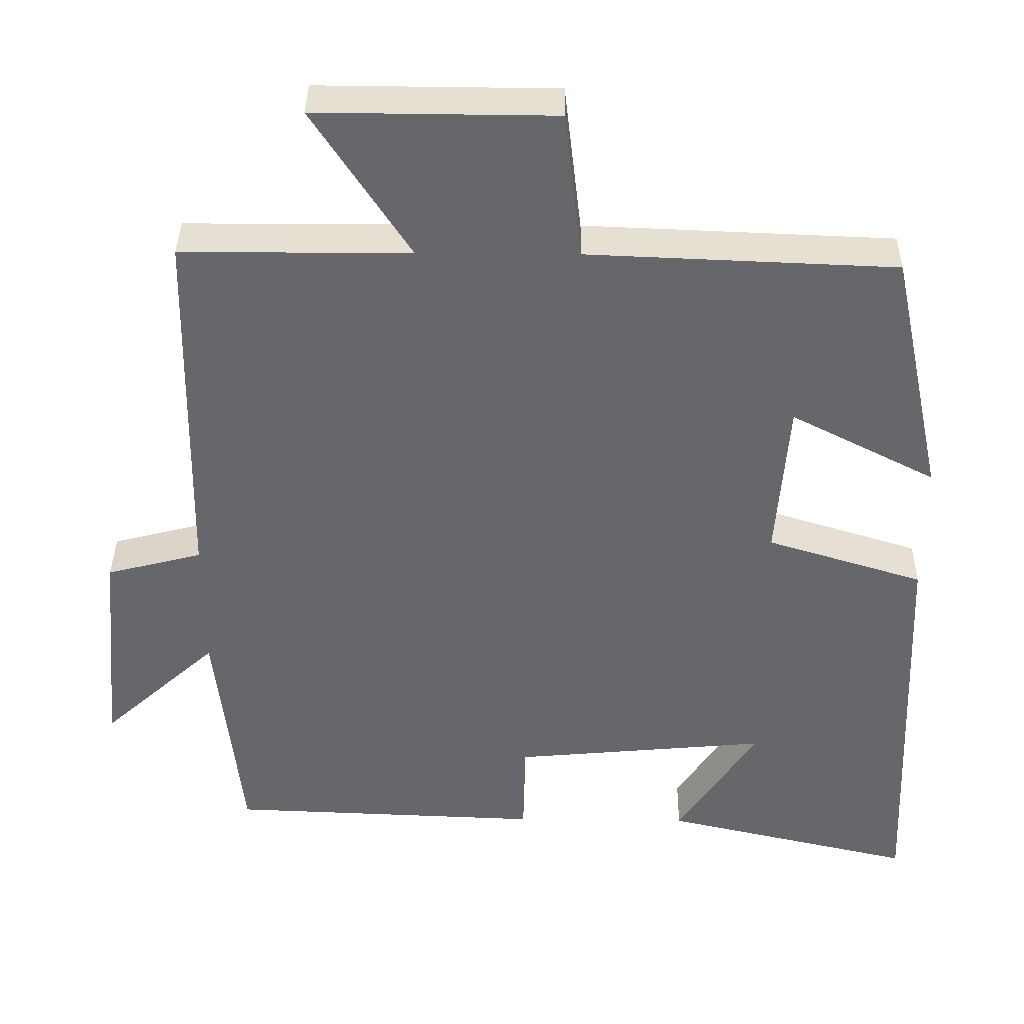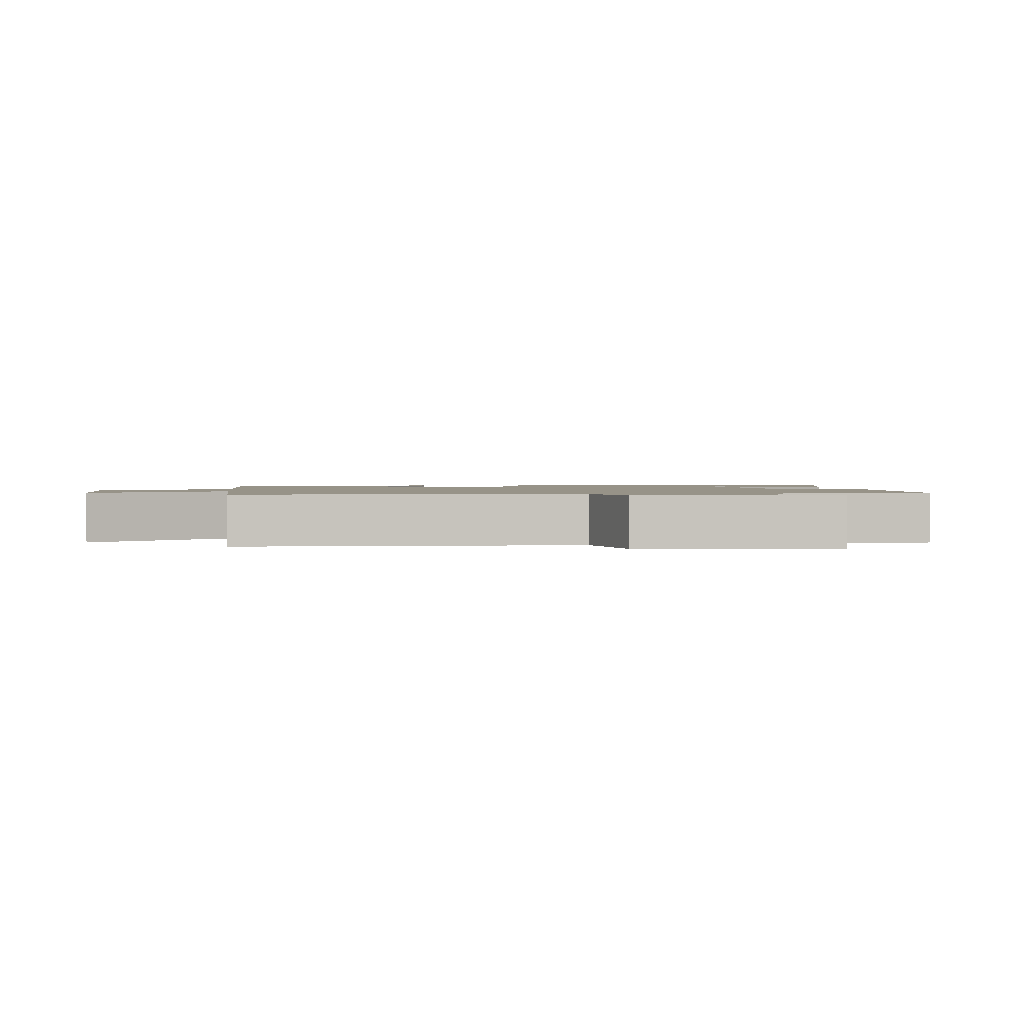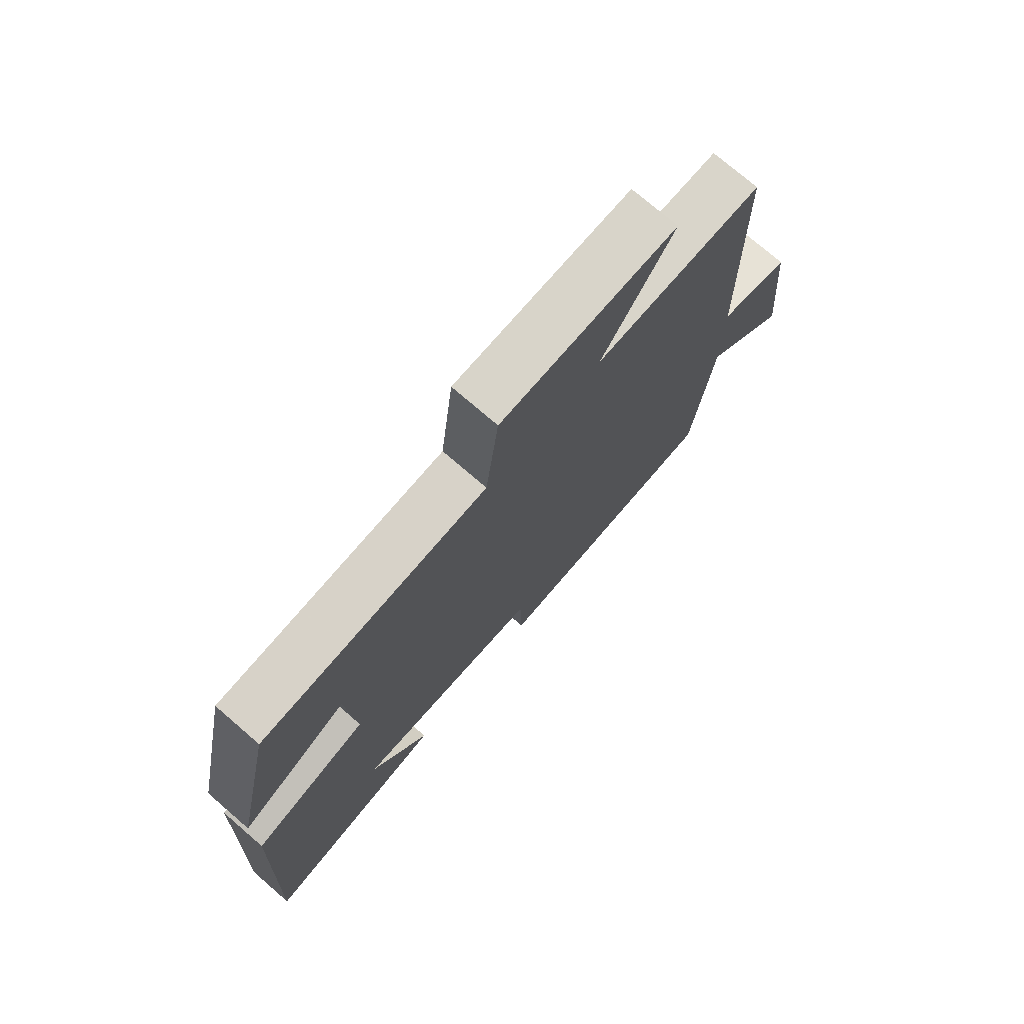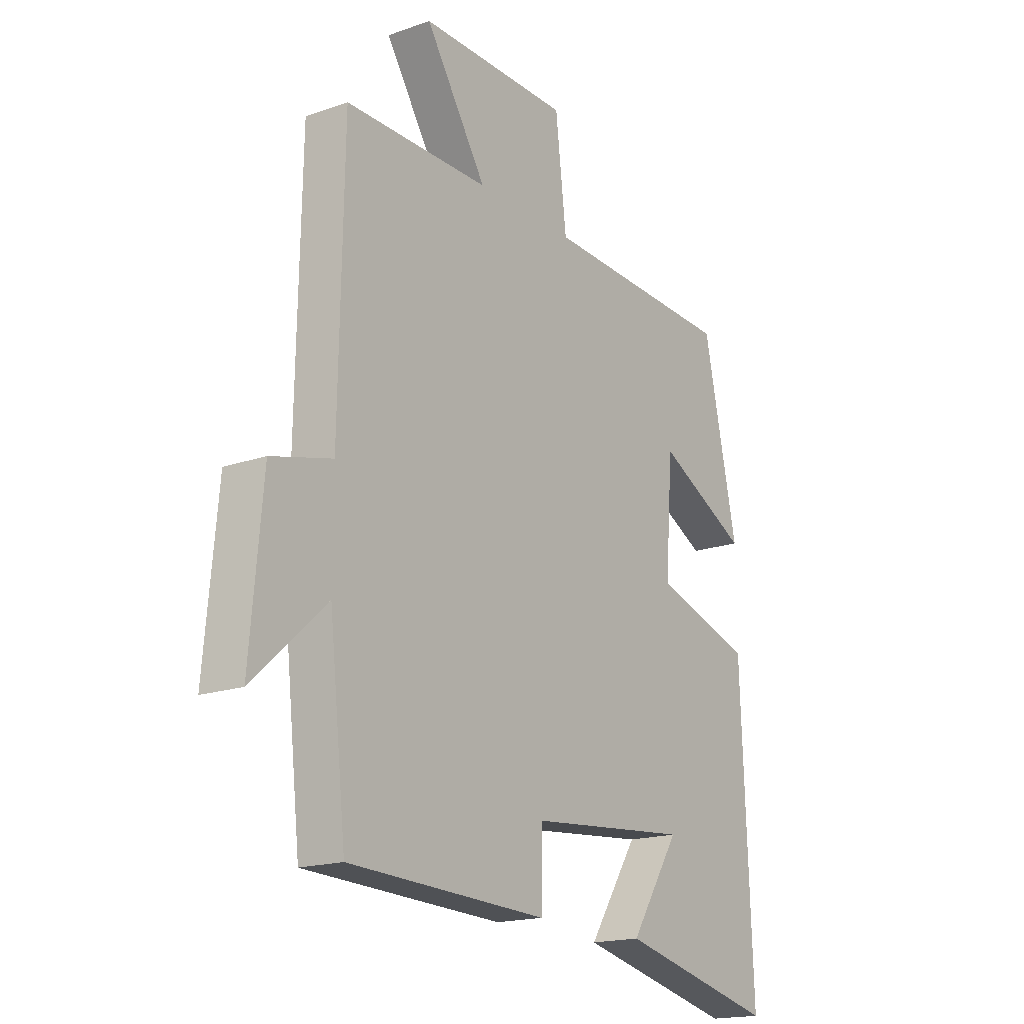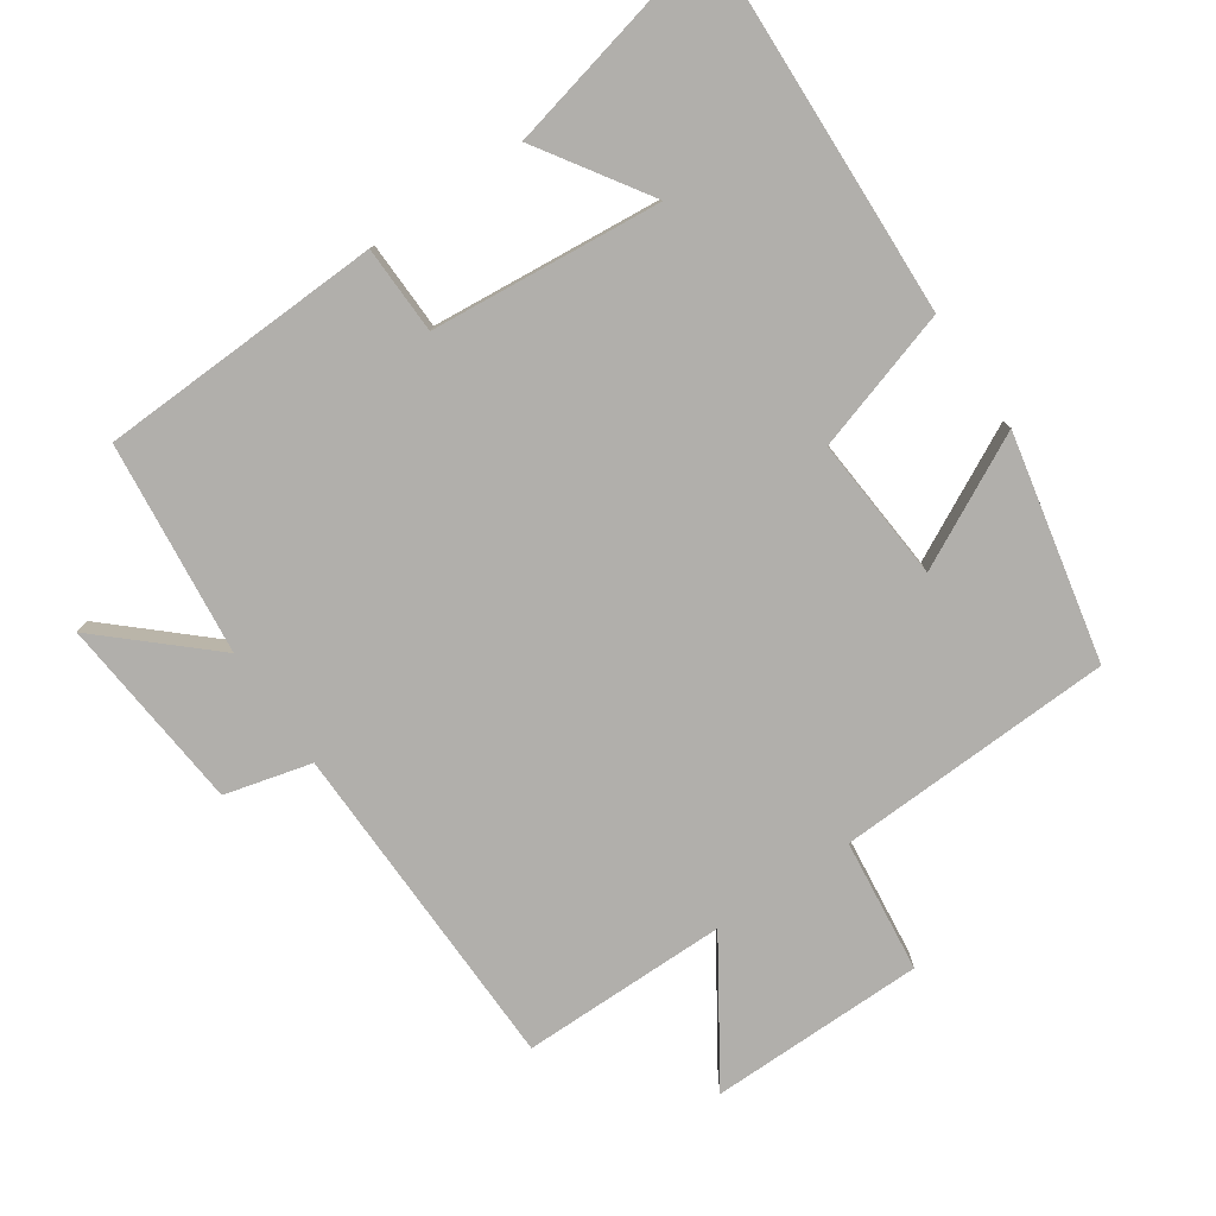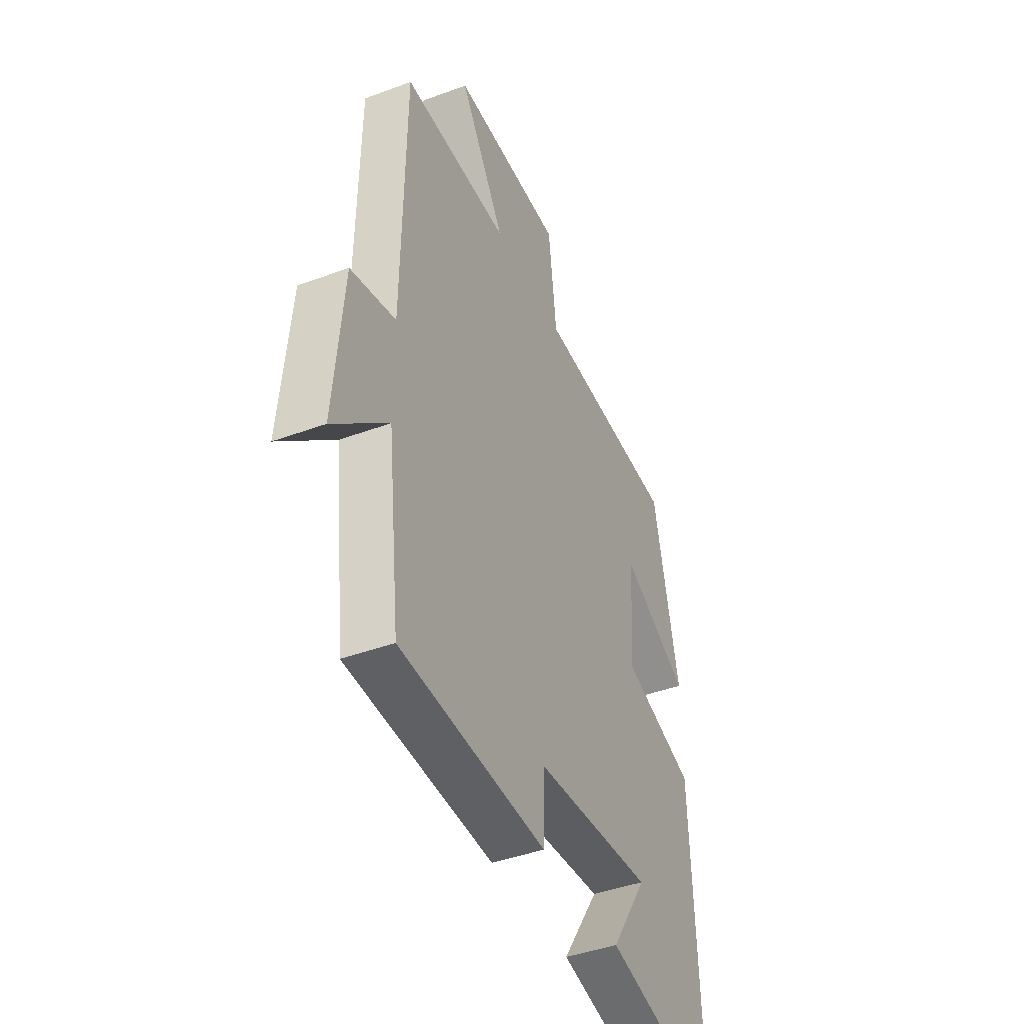
<metadata>
{"format":"obj","ext":"obj","renderer":"f3d","projection":"perspective","resolution":1024,"background":"white","views":[{"elev":37.7,"azim":-179.2,"up":"+Z"},{"elev":1.4,"azim":83.0,"up":"+Y"},{"elev":74.8,"azim":-49.2,"up":"+Z"},{"elev":-17.9,"azim":124.6,"up":"+Z"},{"elev":-78.2,"azim":-145.6,"up":"+Y"},{"elev":-42.5,"azim":113.9,"up":"+Z"}]}
</metadata>
<code>
v 0.465 0.07 -0.485
v 0.048 0.07 -0.5
v 0.045 0.07 -0.371
v -0.293 0.07 -0.339
v -0.188 0.07 -0.5
v -0.522 0.07 -0.576
v -0.5 0.07 -0.025
v -0.292 0.07 0.039
v -0.308 0.07 0.251
v -0.5 0.07 0.153
v -0.429 0.07 0.484
v -0.022 0.07 0.5
v 0.001 0.07 0.696
v 0.317 0.07 0.698
v 0.188 0.07 0.5
v 0.491 0.07 0.499
v 0.5 0.07 0.008
v 0.627 0.07 -0.025
v 0.653 0.07 -0.311
v 0.5 0.07 -0.172
v 0.465 0 -0.485
v 0.048 0 -0.5
v 0.045 0 -0.371
v -0.293 0 -0.339
v -0.188 0 -0.5
v -0.522 0 -0.576
v -0.5 0 -0.025
v -0.292 0 0.039
v -0.308 0 0.251
v -0.5 0 0.153
v -0.429 0 0.484
v -0.022 0 0.5
v 0.001 0 0.696
v 0.317 0 0.698
v 0.188 0 0.5
v 0.491 0 0.499
v 0.5 0 0.008
v 0.627 0 -0.025
v 0.653 0 -0.311
v 0.5 0 -0.172
f 17 18 19 20
f 15 16 17 20
f 15 20 1 2
f 12 13 14 15
f 9 10 11 12
f 8 9 12 15
f 6 7 8
f 4 5 6
f 4 6 8 15
f 15 2 3
f 3 4 15
f 40 39 38 37
f 40 37 36 35
f 22 21 40 35
f 35 34 33 32
f 32 31 30 29
f 35 32 29 28
f 28 27 26
f 26 25 24
f 35 28 26 24
f 23 22 35
f 35 24 23
f 1 21 22 2
f 2 22 23 3
f 3 23 24 4
f 4 24 25 5
f 5 25 26 6
f 6 26 27 7
f 7 27 28 8
f 8 28 29 9
f 9 29 30 10
f 10 30 31 11
f 11 31 32 12
f 12 32 33 13
f 13 33 34 14
f 14 34 35 15
f 15 35 36 16
f 16 36 37 17
f 17 37 38 18
f 18 38 39 19
f 19 39 40 20
f 20 40 21 1

</code>
